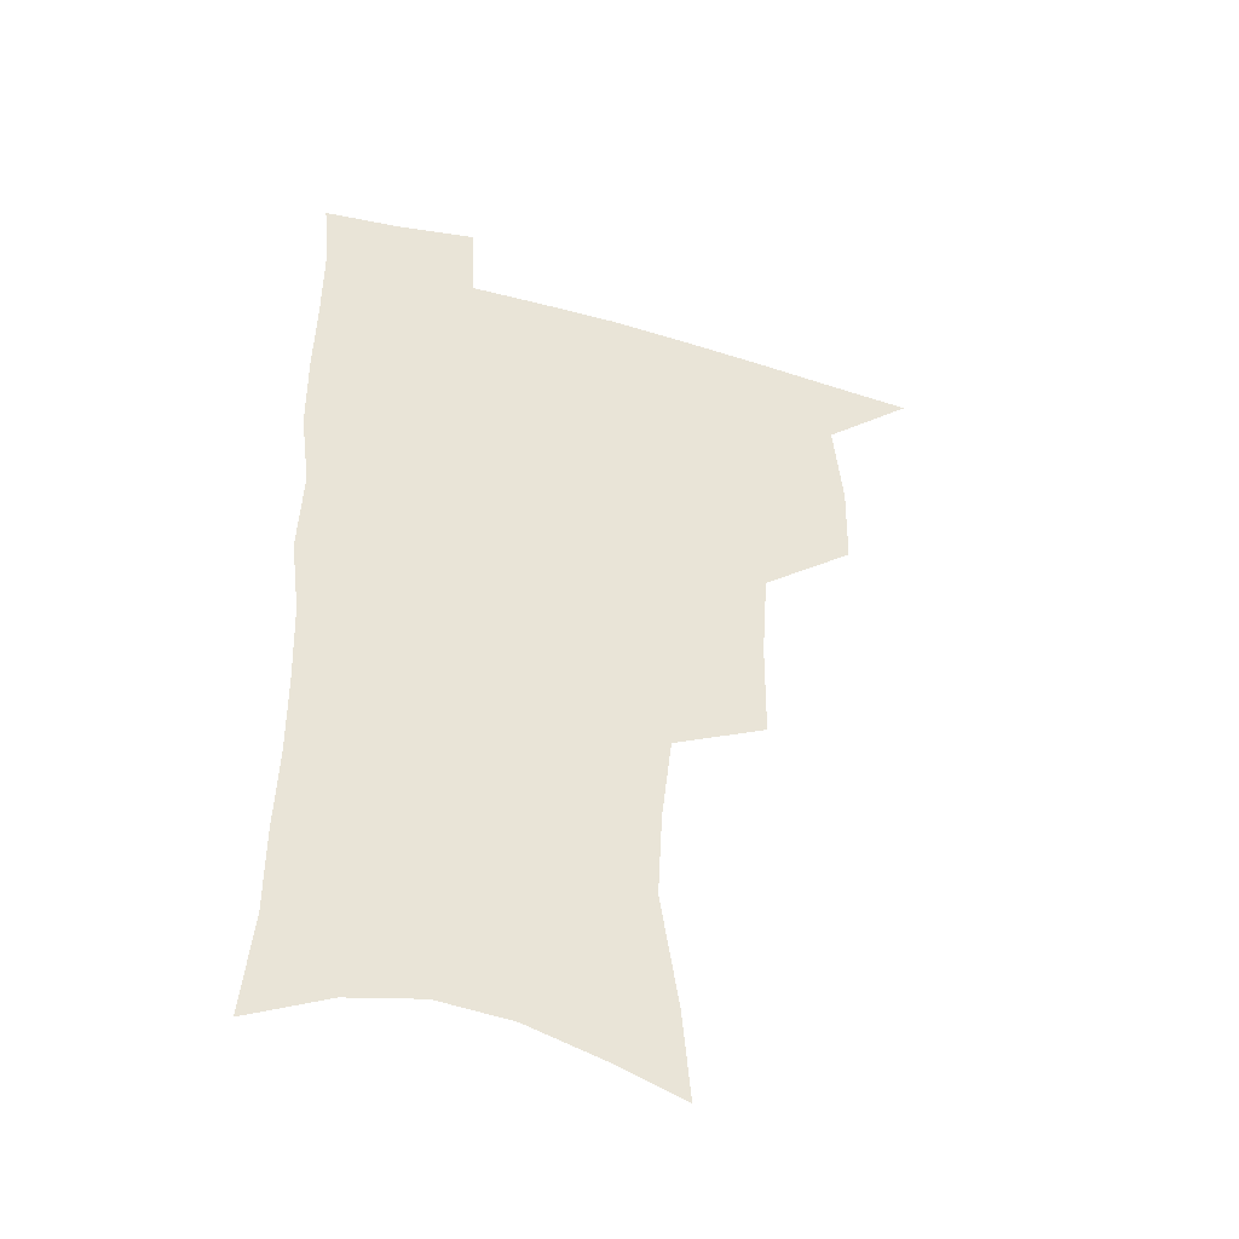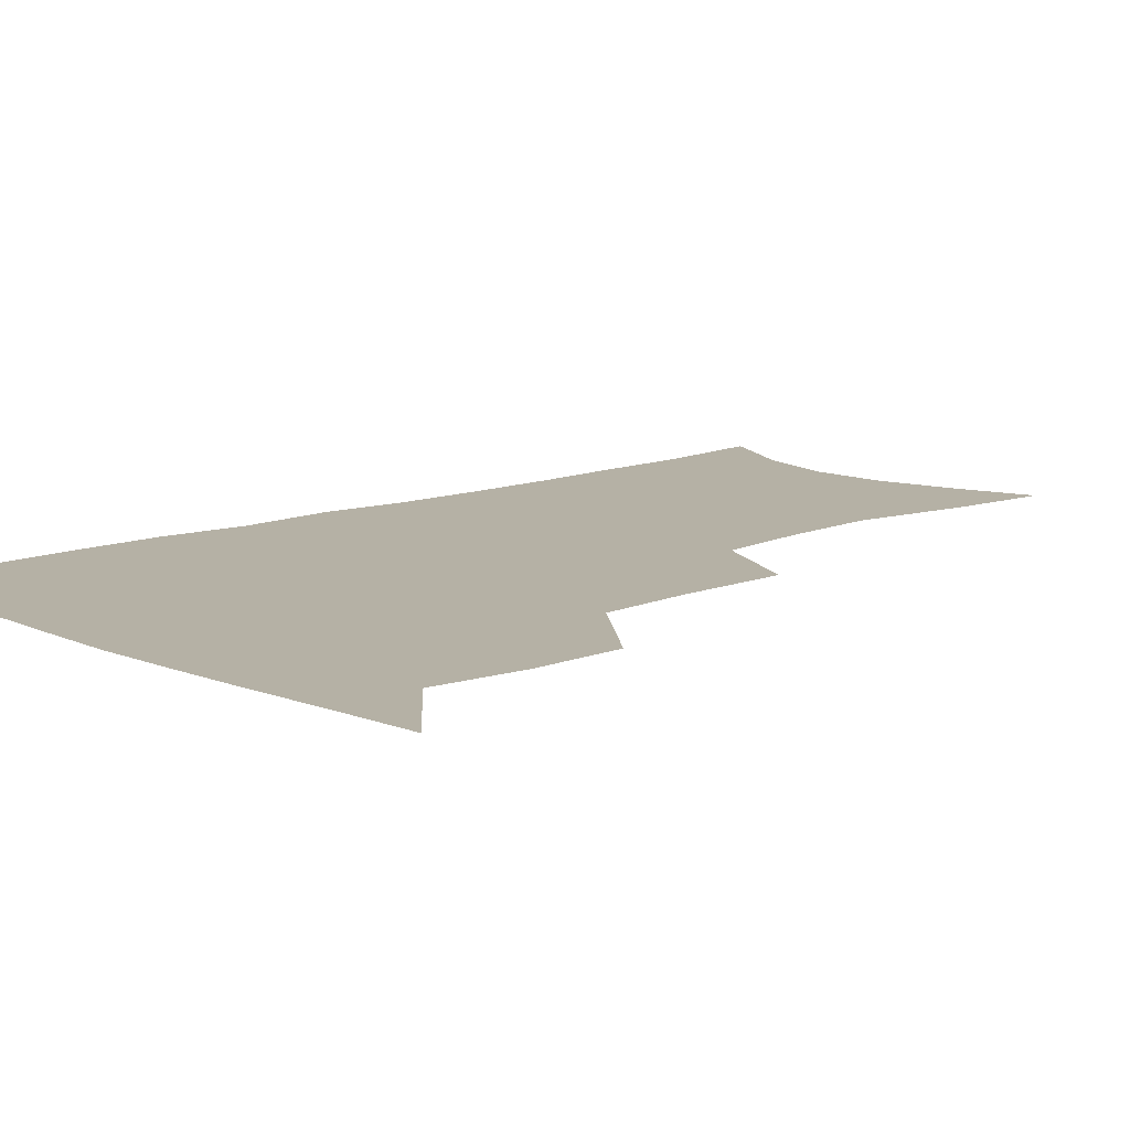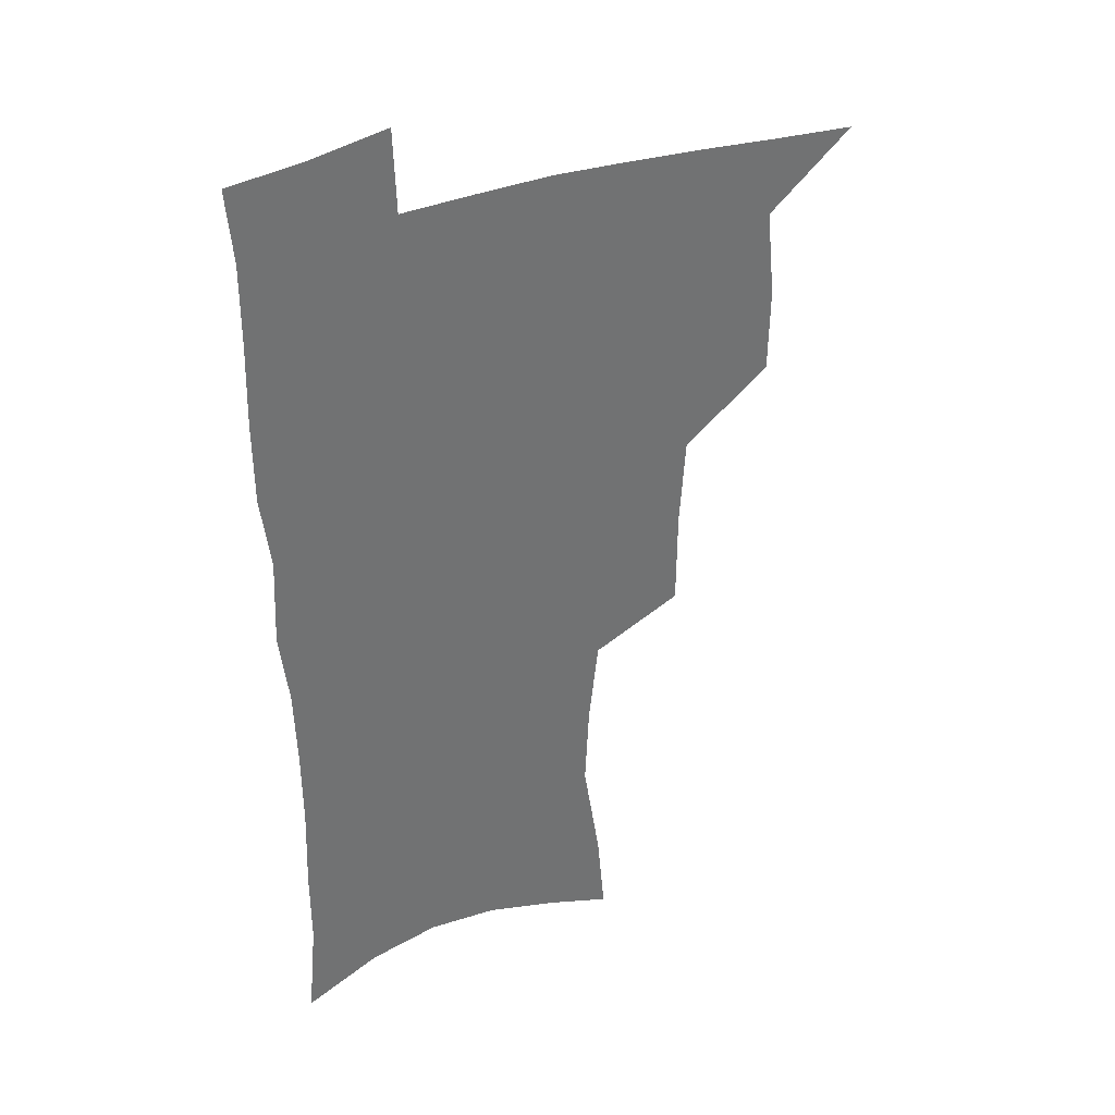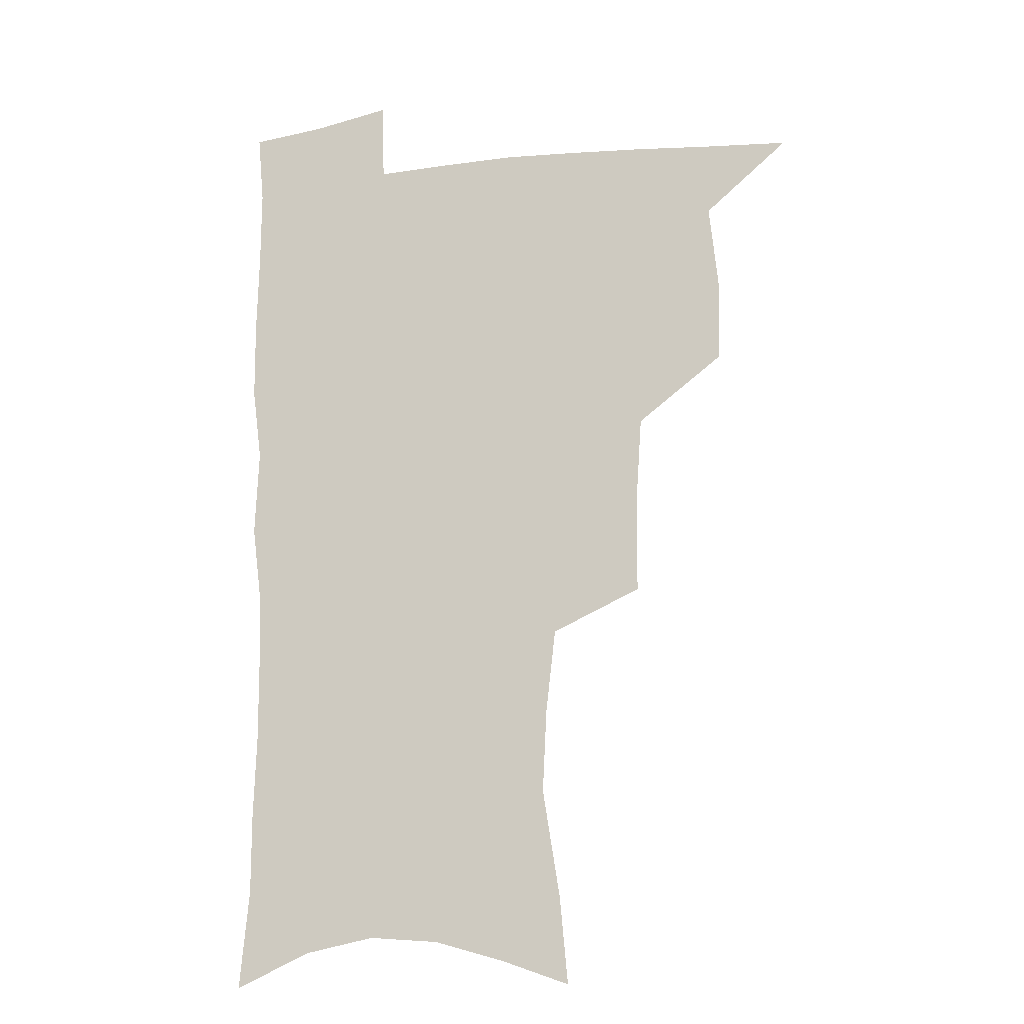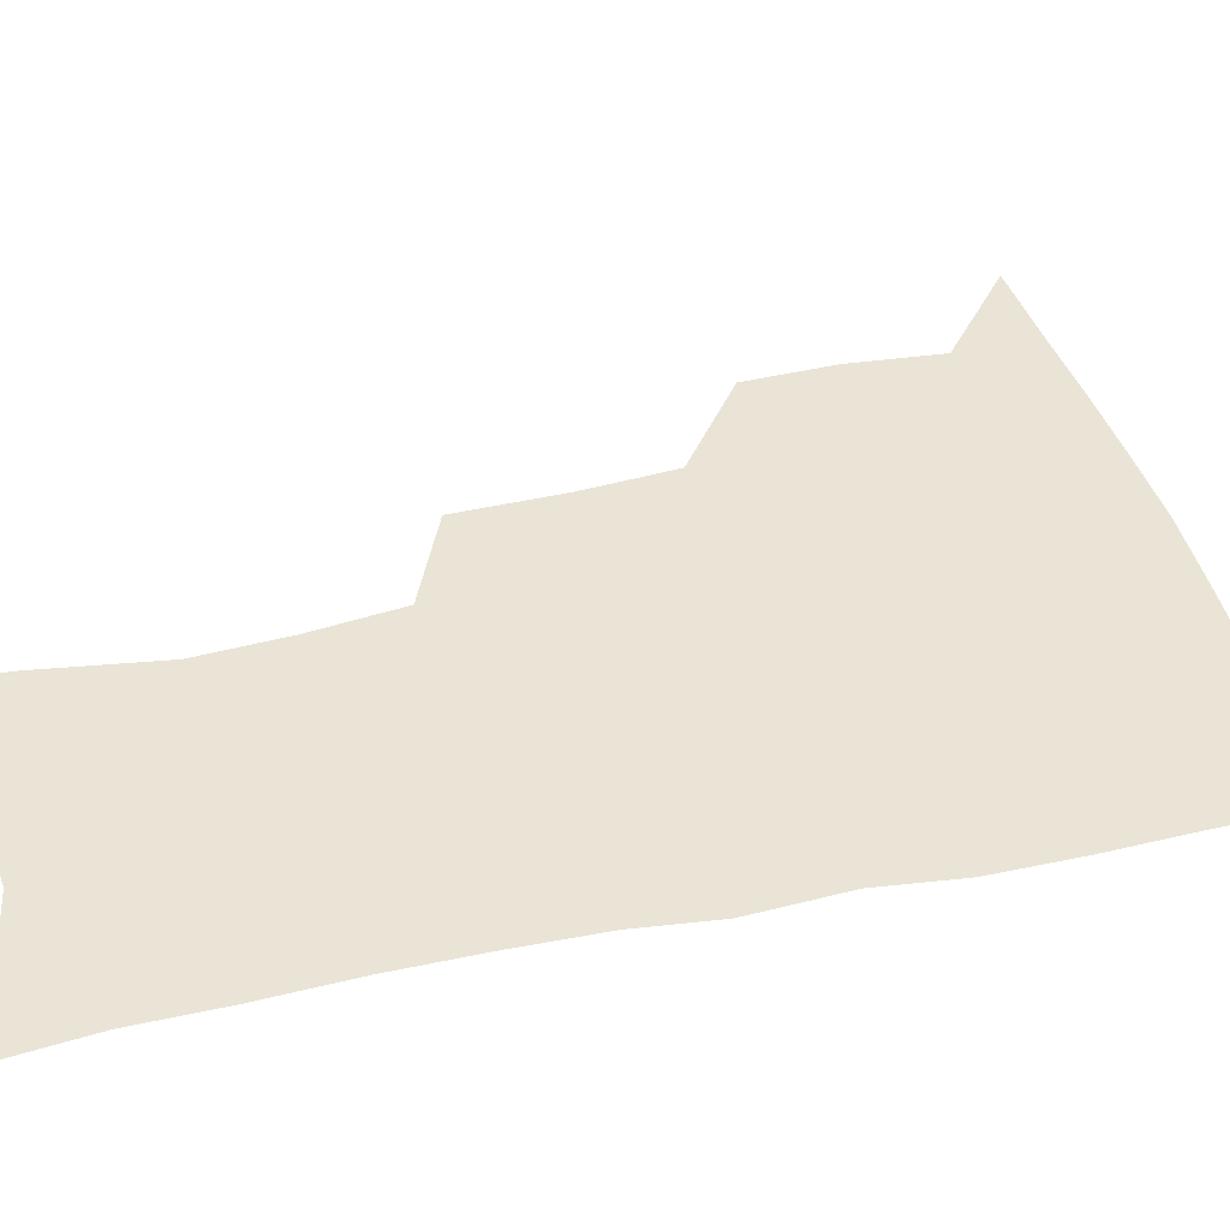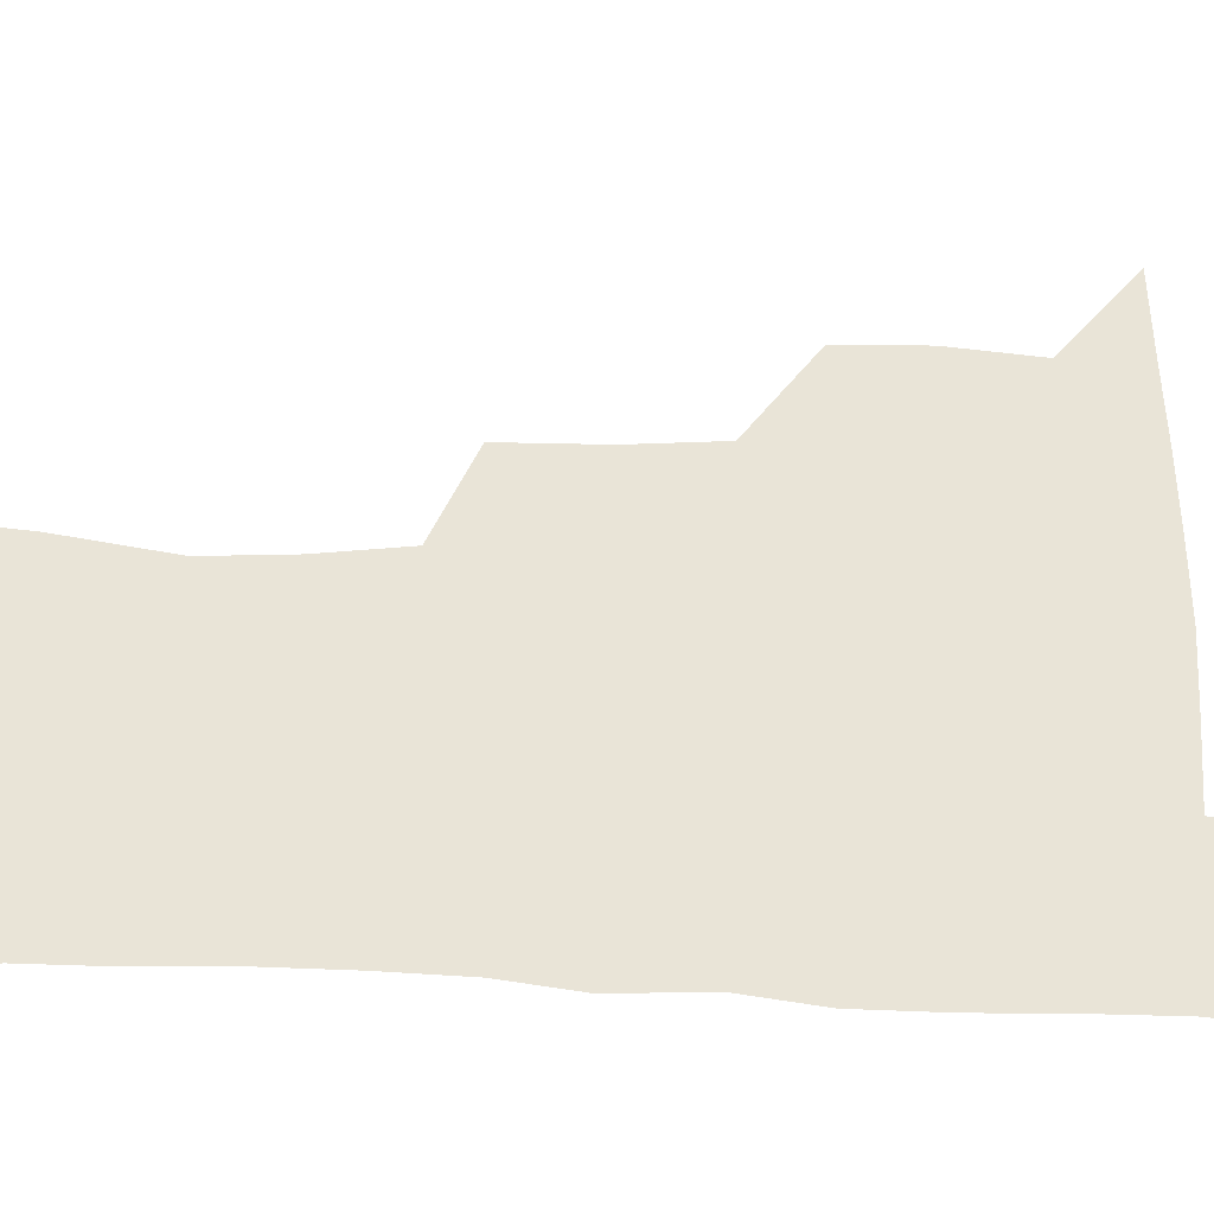
<metadata>
{"format":"obj","ext":"obj","renderer":"f3d","projection":"perspective","resolution":1024,"background":"white","views":[{"elev":-44.7,"azim":162.1,"up":"+Y"},{"elev":11.8,"azim":-132.5,"up":"+Z"},{"elev":36.5,"azim":153.4,"up":"+Y"},{"elev":-16.4,"azim":-165.4,"up":"+Y"},{"elev":42.7,"azim":75.2,"up":"+Z"},{"elev":60.9,"azim":91.7,"up":"+Z"}]}
</metadata>
<code>
v 481.8 504.4 0
v 511.7 410.9 0
v 511.2 443.2 0
v 514.5 476.8 0
v 514.4 506.7 0
v 548 313.7 0
v 547.7 351.4 0
v 545.4 385.4 0
v 545 418.9 0
v 547.9 452.3 0
v 546.8 480.8 0
v 544.4 509.2 0
v 578.2 157.4 0
v 581.2 190.7 0
v 587.8 233.2 0
v 586.2 265.3 0
v 582.5 298 0
v 580.2 333.3 0
v 577.8 364.1 0
v 576.7 395.7 0
v 577.4 427.4 0
v 577.1 455.7 0
v 575.5 483 0
v 573.6 511 0
v 604.3 166.8 0
v 612.1 214.7 0
v 610.8 241.9 0
v 609.9 276.3 0
v 607.7 308.4 0
v 605.9 339.6 0
v 604.4 369.3 0
v 603.9 399.5 0
v 604.6 430.3 0
v 604.6 457.5 0
v 603.9 484.2 0
v 602.1 512.4 0
v 631.8 174.7 0
v 634.9 217.9 0
v 634.5 250.1 0
v 633.3 281.5 0
v 631.9 312.5 0
v 630.9 342.8 0
v 630.5 374.1 0
v 630.3 402.6 0
v 630.6 430.6 0
v 631.1 458.2 0
v 631.4 484.5 0
v 631.2 512 0
v 658.8 176.9 0
v 658.3 215.9 0
v 658.2 246.7 0
v 656.6 281.2 0
v 655.7 312.6 0
v 655.7 341.5 0
v 655.4 372.5 0
v 655.8 401.3 0
v 656.6 429.2 0
v 657.2 457.1 0
v 658.5 484 0
v 659.7 511.3 0
v 660.8 542.9 0
v 685.6 171.4 0
v 683.1 209.8 0
v 682.3 242.4 0
v 681.4 274.7 0
v 680.9 306.1 0
v 680.8 336.9 0
v 682.1 365.7 0
v 683.9 394.3 0
v 684 424.5 0
v 684.7 453.6 0
v 686 481.9 0
v 687.4 510 0
v 691 537.4 0
v 714.7 158.1 0
v 711.2 196.5 0
v 711.3 227.6 0
v 710.3 260.2 0
v 710.5 291.3 0
v 711.6 321.9 0
v 715.1 350.2 0
v 713.7 384.2 0
v 717.4 413 0
v 717.7 444.3 0
v 717 476 0
v 716.9 506.4 0
v 719.4 534.4 0
f 4 5 1
f 8 9 2
f 2 9 3
f 9 10 3
f 3 10 4
f 10 11 4
f 4 11 5
f 11 12 5
f 17 18 6
f 6 18 7
f 18 19 7
f 7 19 8
f 19 20 8
f 8 20 9
f 20 21 9
f 9 21 10
f 21 22 10
f 10 22 11
f 22 23 11
f 11 23 12
f 23 24 12
f 13 25 14
f 25 26 14
f 14 26 15
f 26 27 15
f 15 27 16
f 27 28 16
f 16 28 17
f 28 29 17
f 17 29 18
f 29 30 18
f 18 30 19
f 30 31 19
f 19 31 20
f 31 32 20
f 20 32 21
f 32 33 21
f 21 33 22
f 33 34 22
f 22 34 23
f 34 35 23
f 23 35 24
f 35 36 24
f 25 37 26
f 37 38 26
f 26 38 27
f 38 39 27
f 27 39 28
f 39 40 28
f 28 40 29
f 40 41 29
f 29 41 30
f 41 42 30
f 30 42 31
f 42 43 31
f 31 43 32
f 43 44 32
f 32 44 33
f 44 45 33
f 33 45 34
f 45 46 34
f 34 46 35
f 46 47 35
f 35 47 36
f 47 48 36
f 37 49 38
f 49 50 38
f 38 50 39
f 50 51 39
f 39 51 40
f 51 52 40
f 40 52 41
f 52 53 41
f 41 53 42
f 53 54 42
f 42 54 43
f 54 55 43
f 43 55 44
f 55 56 44
f 44 56 45
f 56 57 45
f 45 57 46
f 57 58 46
f 46 58 47
f 58 59 47
f 47 59 48
f 59 60 48
f 49 62 50
f 62 63 50
f 50 63 51
f 63 64 51
f 51 64 52
f 64 65 52
f 52 65 53
f 65 66 53
f 53 66 54
f 66 67 54
f 54 67 55
f 67 68 55
f 55 68 56
f 68 69 56
f 56 69 57
f 69 70 57
f 57 70 58
f 70 71 58
f 58 71 59
f 71 72 59
f 59 72 60
f 72 73 60
f 60 73 61
f 73 74 61
f 62 75 63
f 75 76 63
f 63 76 64
f 76 77 64
f 64 77 65
f 77 78 65
f 65 78 66
f 78 79 66
f 66 79 67
f 79 80 67
f 67 80 68
f 80 81 68
f 68 81 69
f 81 82 69
f 69 82 70
f 82 83 70
f 70 83 71
f 83 84 71
f 71 84 72
f 84 85 72
f 72 85 73
f 85 86 73
f 73 86 74
f 86 87 74

</code>
